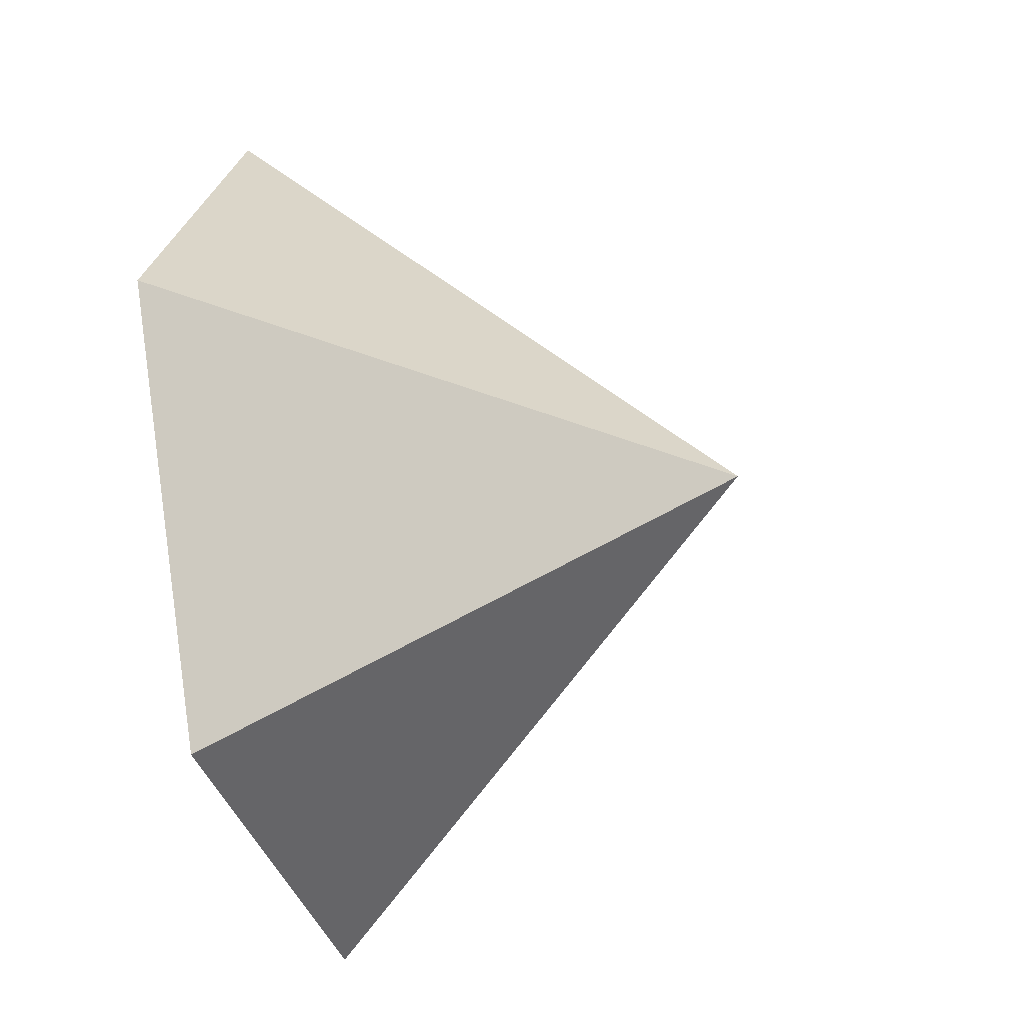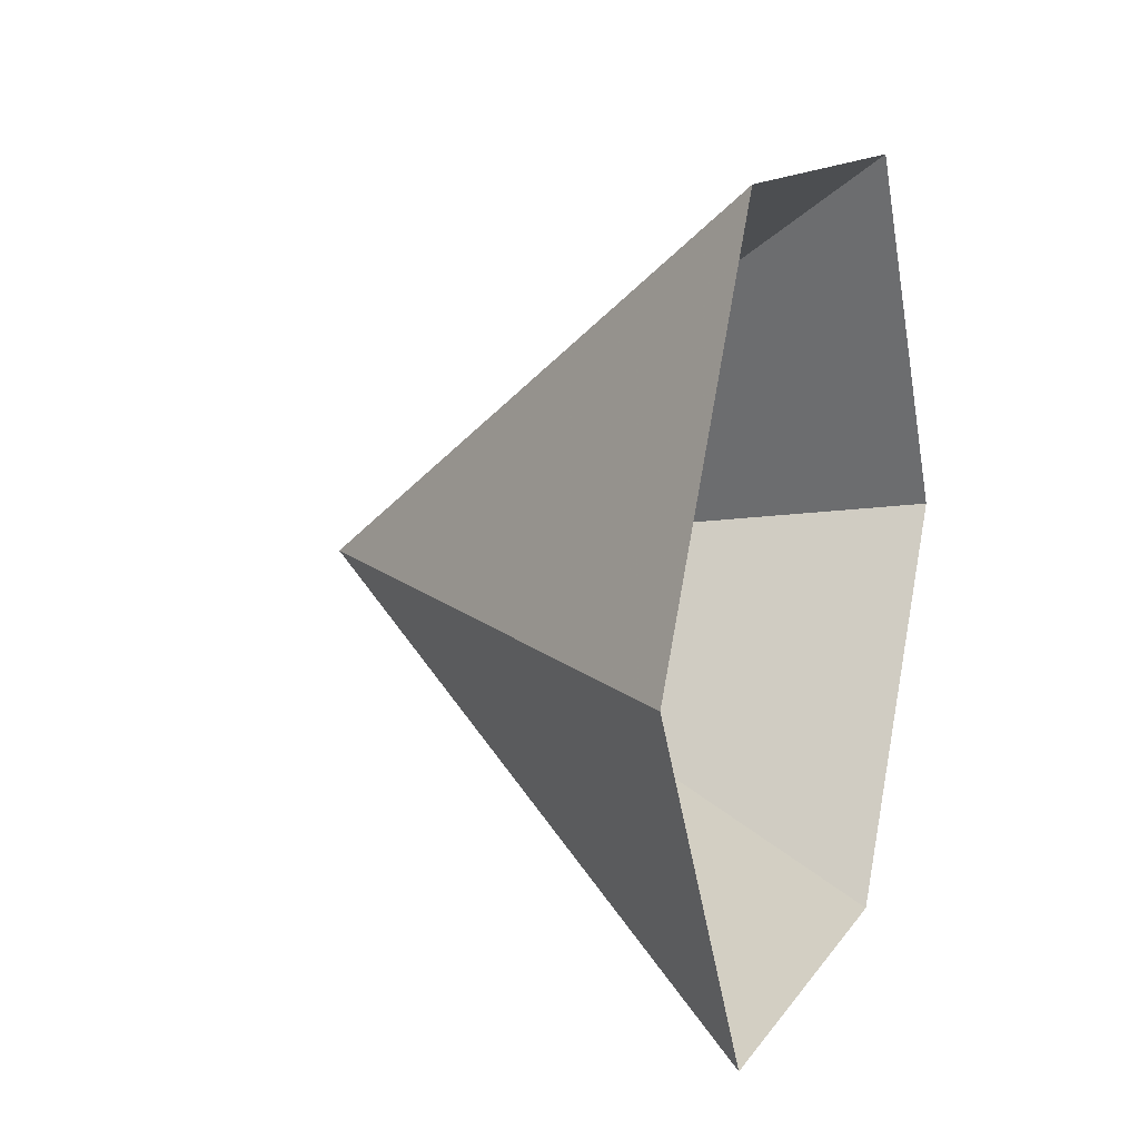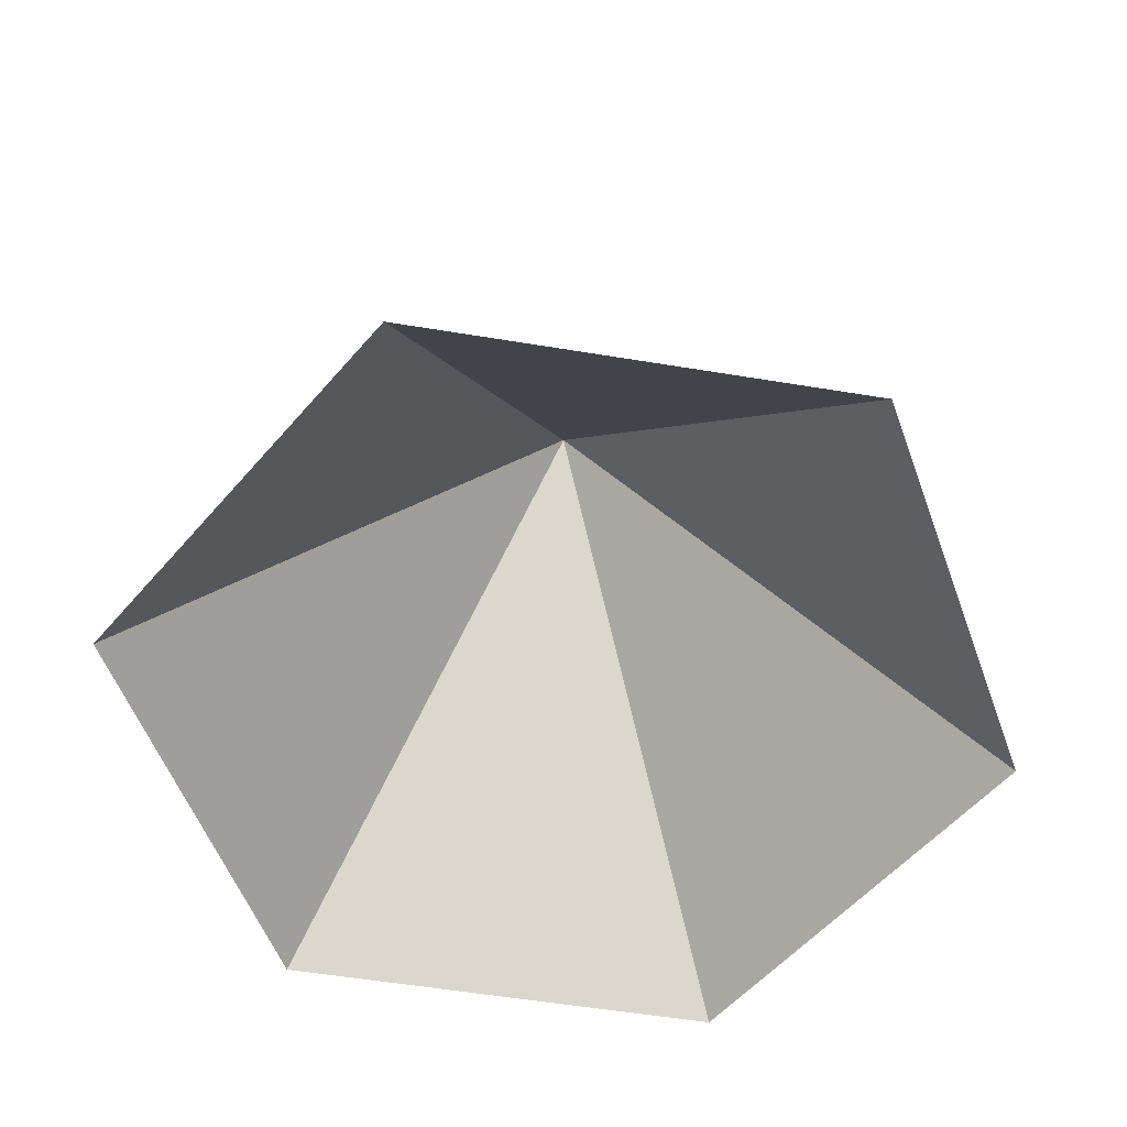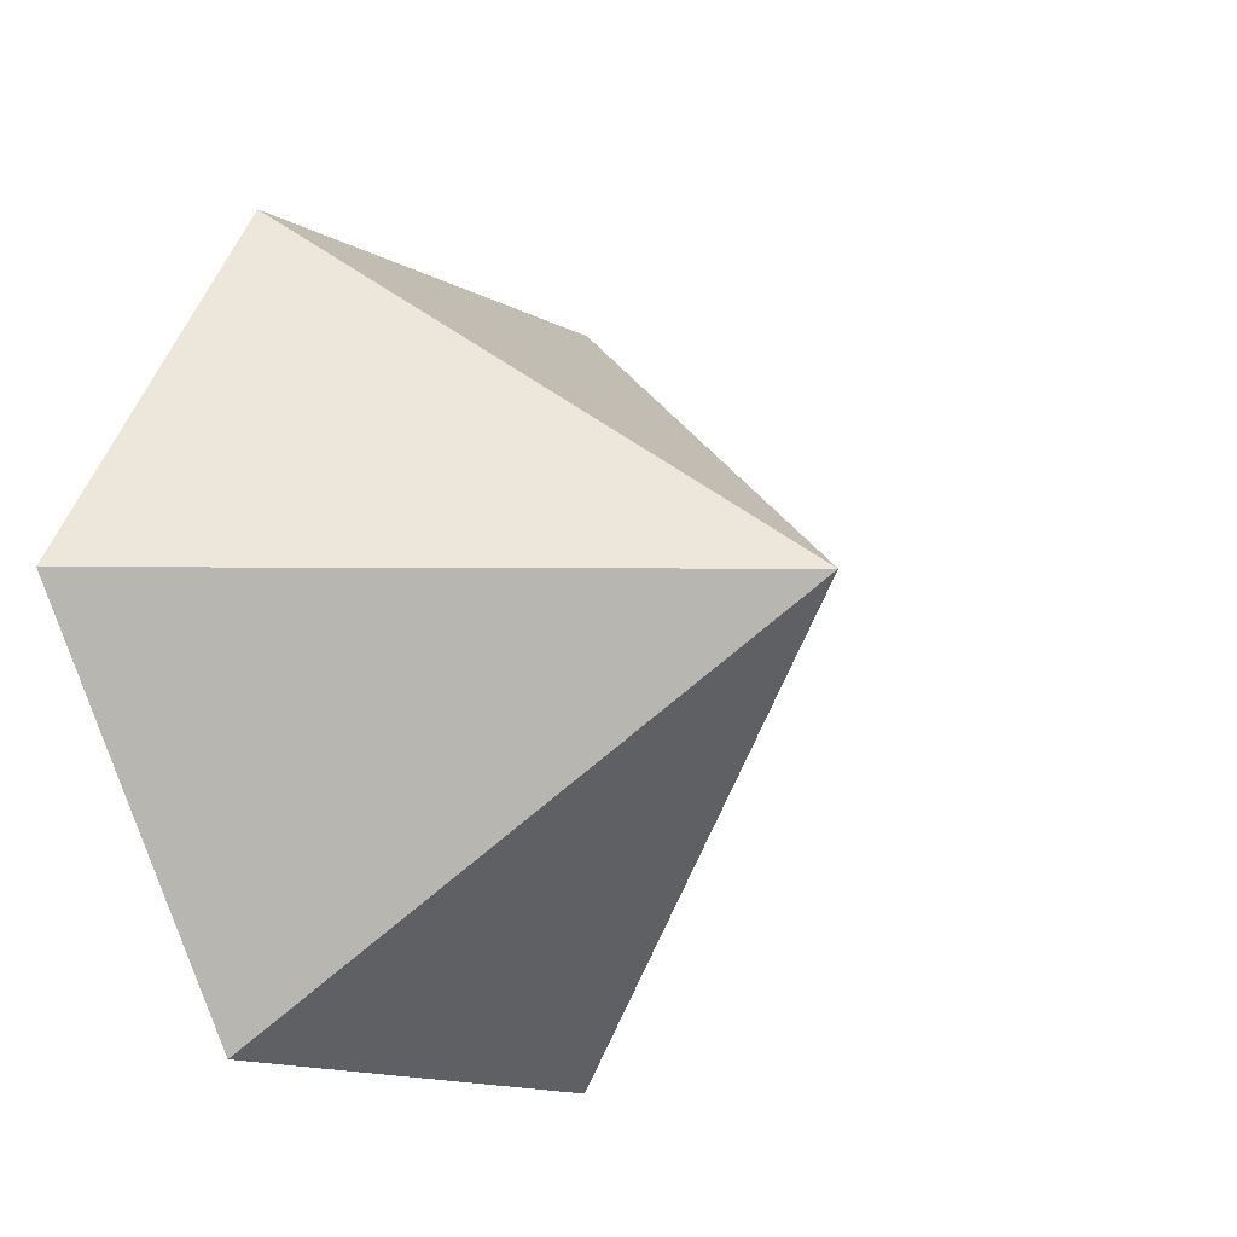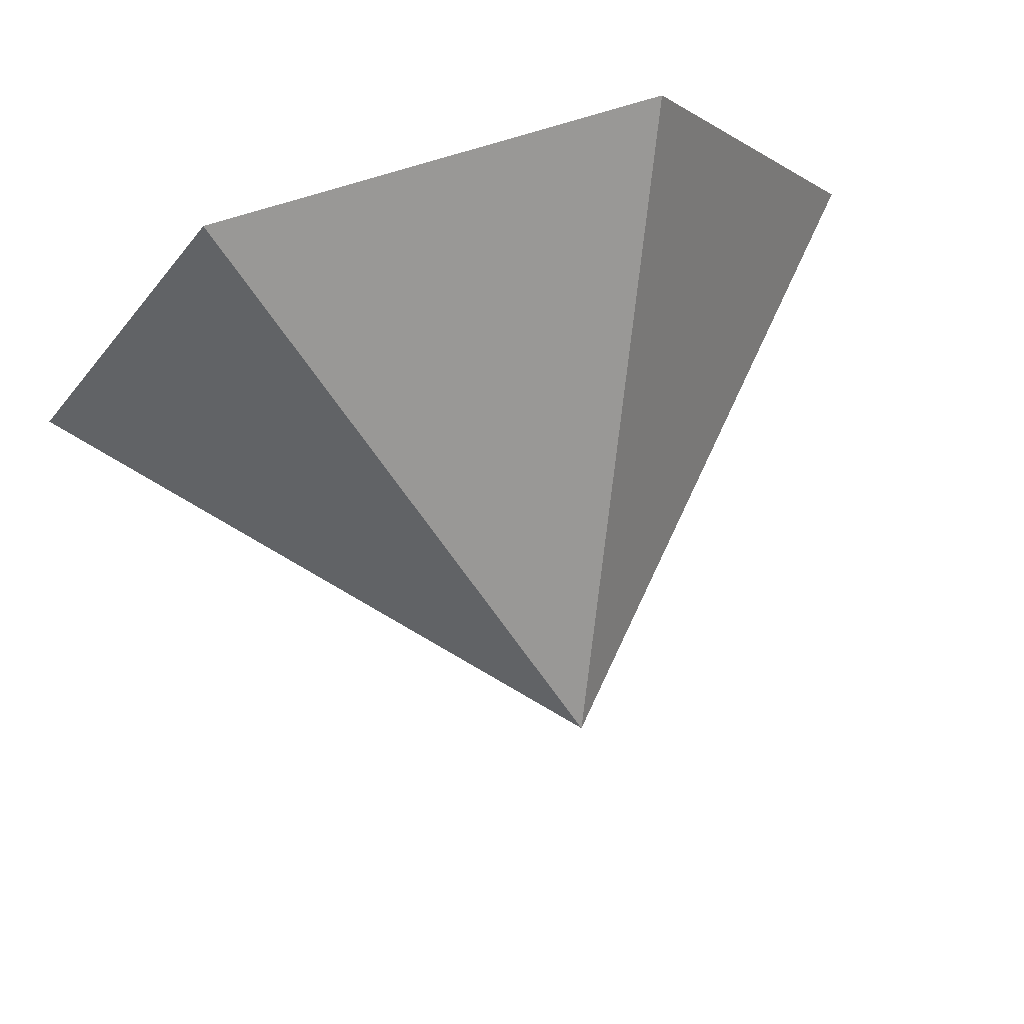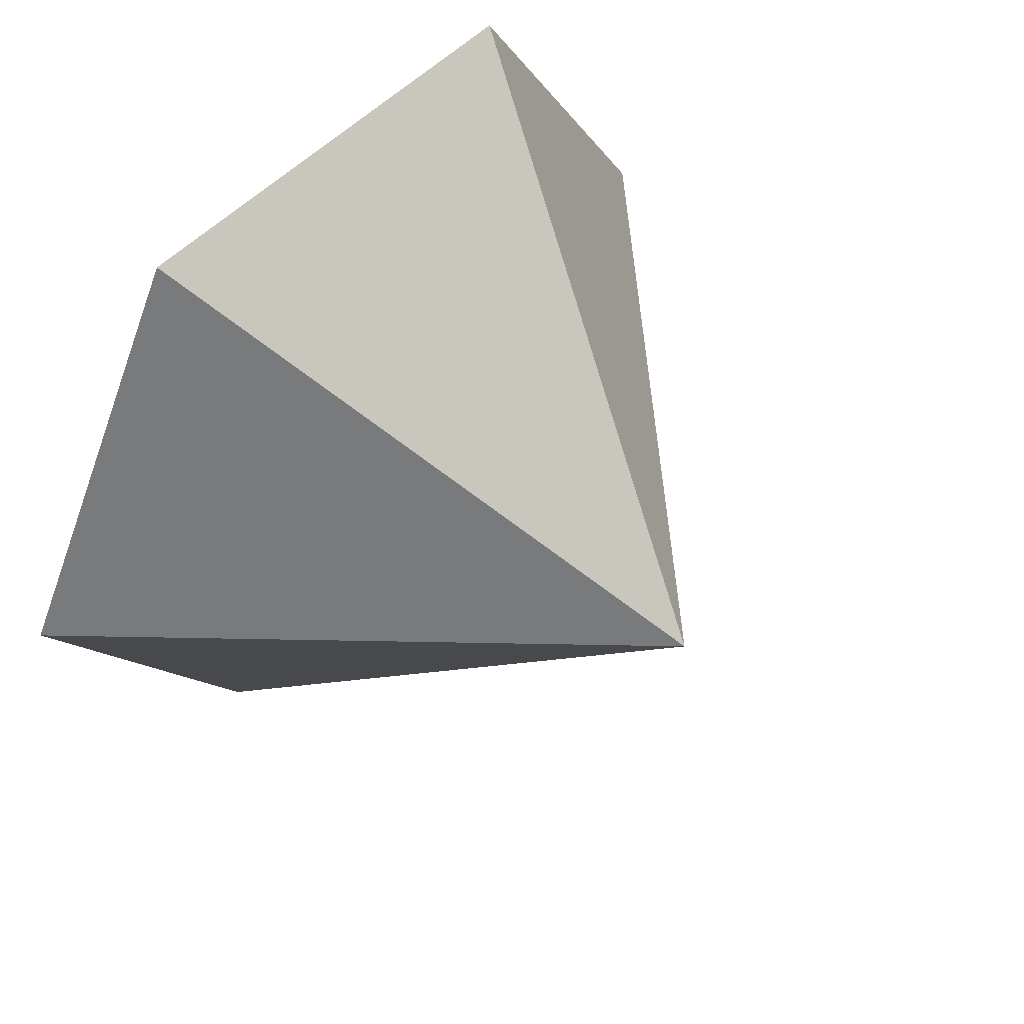
<metadata>
{"format":"obj","ext":"obj","renderer":"f3d","projection":"perspective","resolution":1024,"background":"white","views":[{"elev":-36.2,"azim":-75.0,"up":"+Y"},{"elev":12.5,"azim":110.8,"up":"+Y"},{"elev":-55.4,"azim":-69.9,"up":"+Z"},{"elev":-14.6,"azim":-48.1,"up":"+Y"},{"elev":74.5,"azim":-17.2,"up":"+Y"},{"elev":54.9,"azim":-46.4,"up":"+Y"}]}
</metadata>
<code>
v 0 0 0
v 4.6 0 0
v 6.9 3.984 0
v 4.6 7.967 0
v 0 7.967 0
v -2.3 3.984 0
v 2.3 3.984 5.029
f 1 2 7
f 2 3 7
f 3 4 7
f 4 5 7
f 5 6 7
f 6 1 7

</code>
